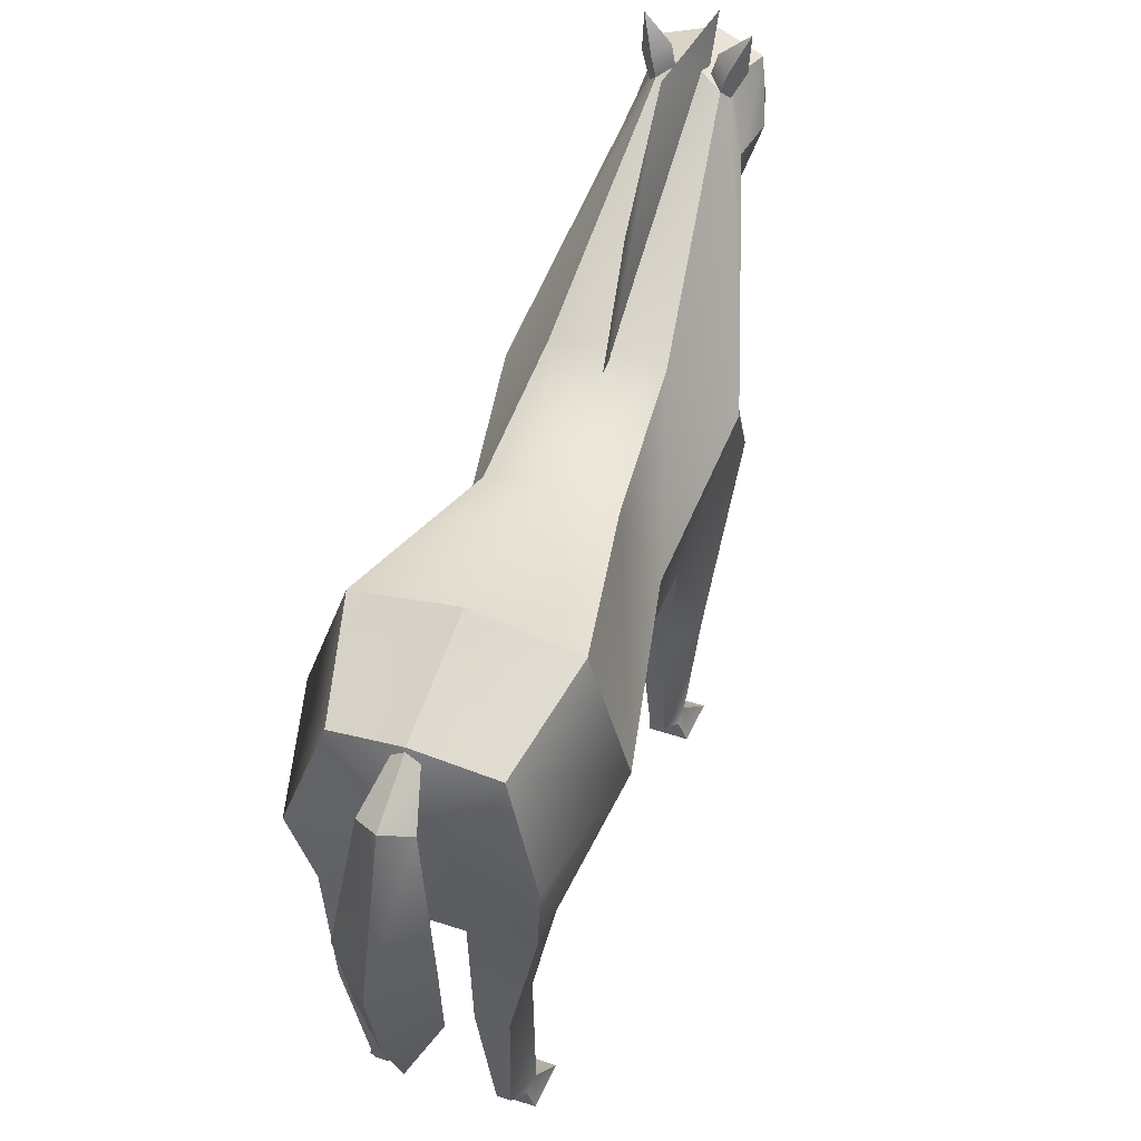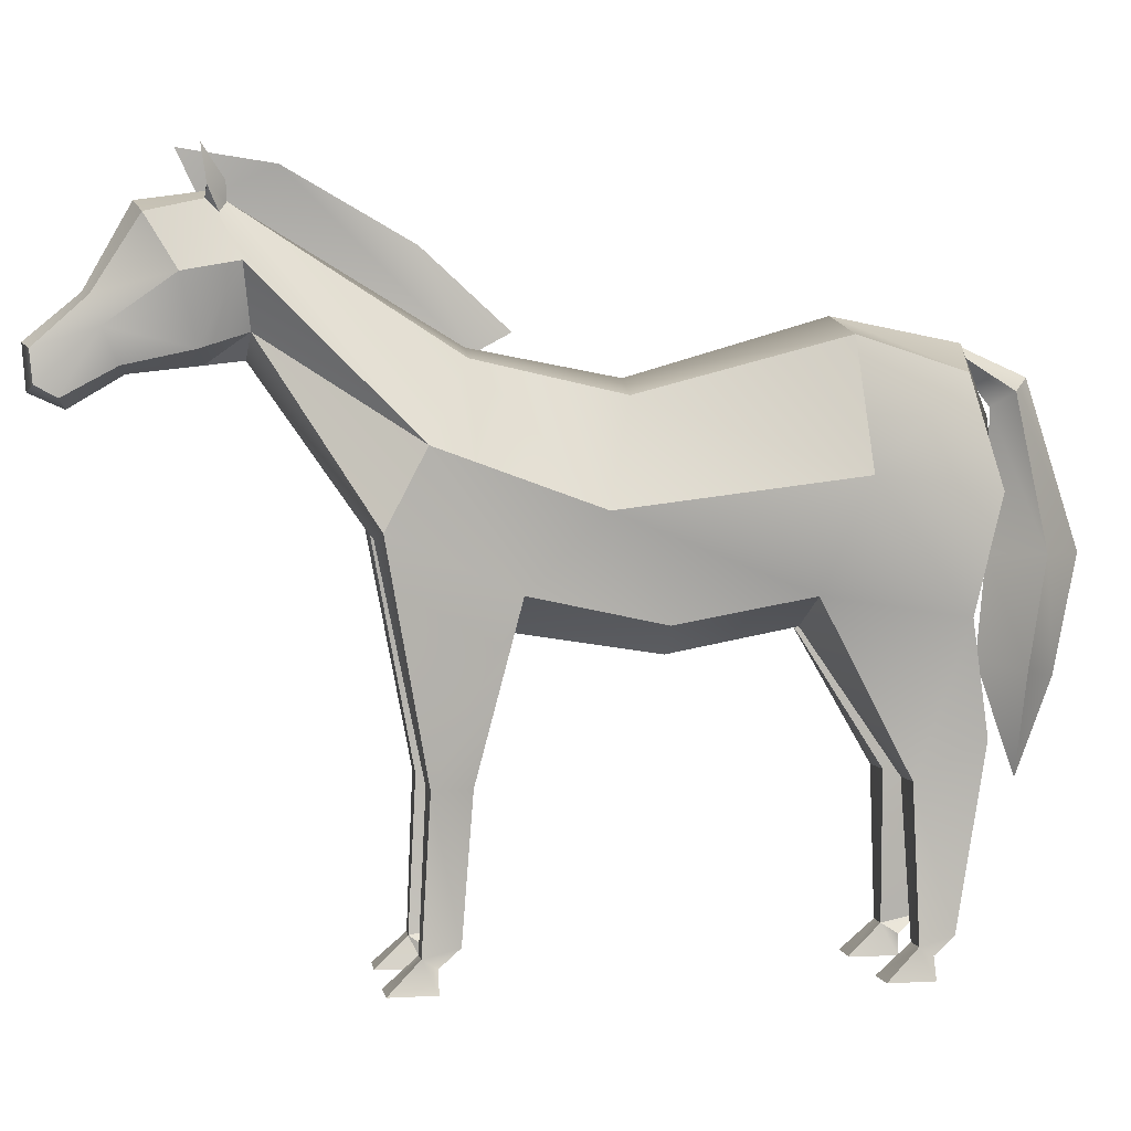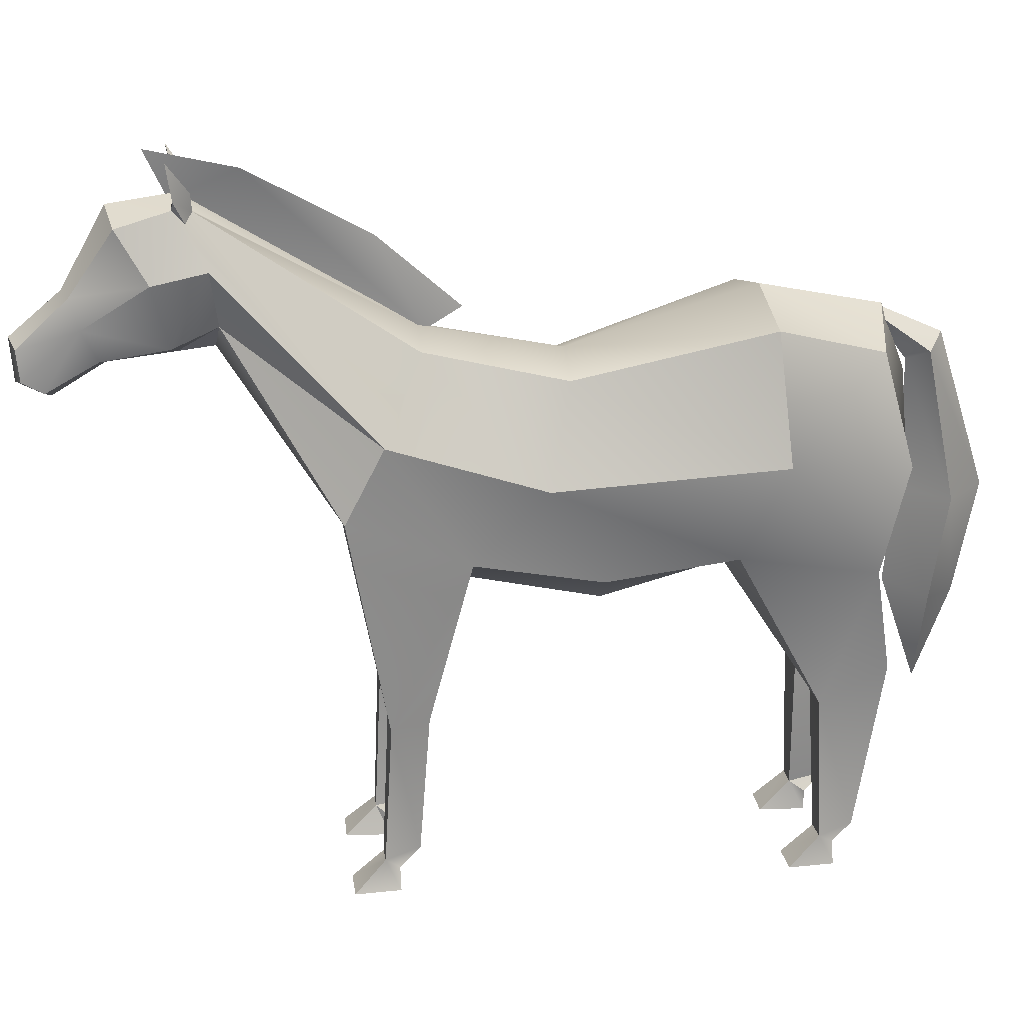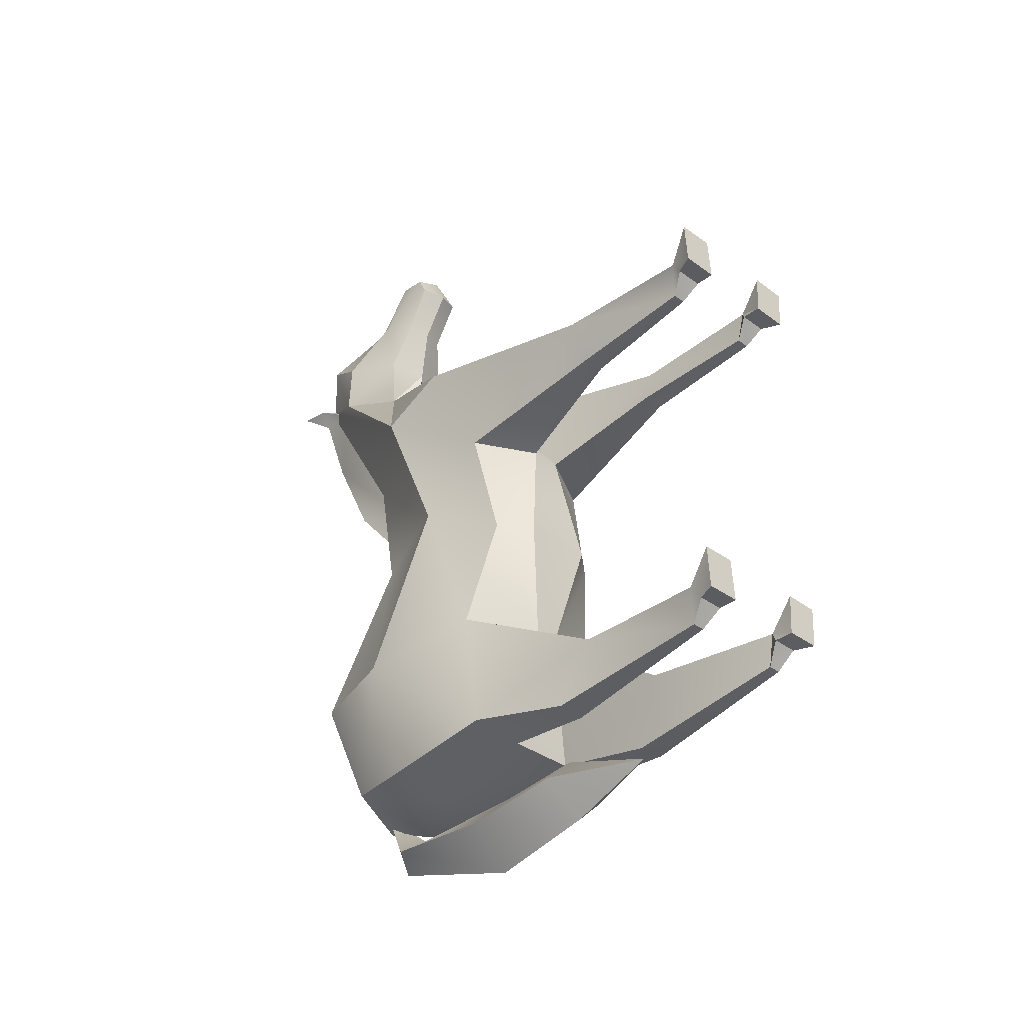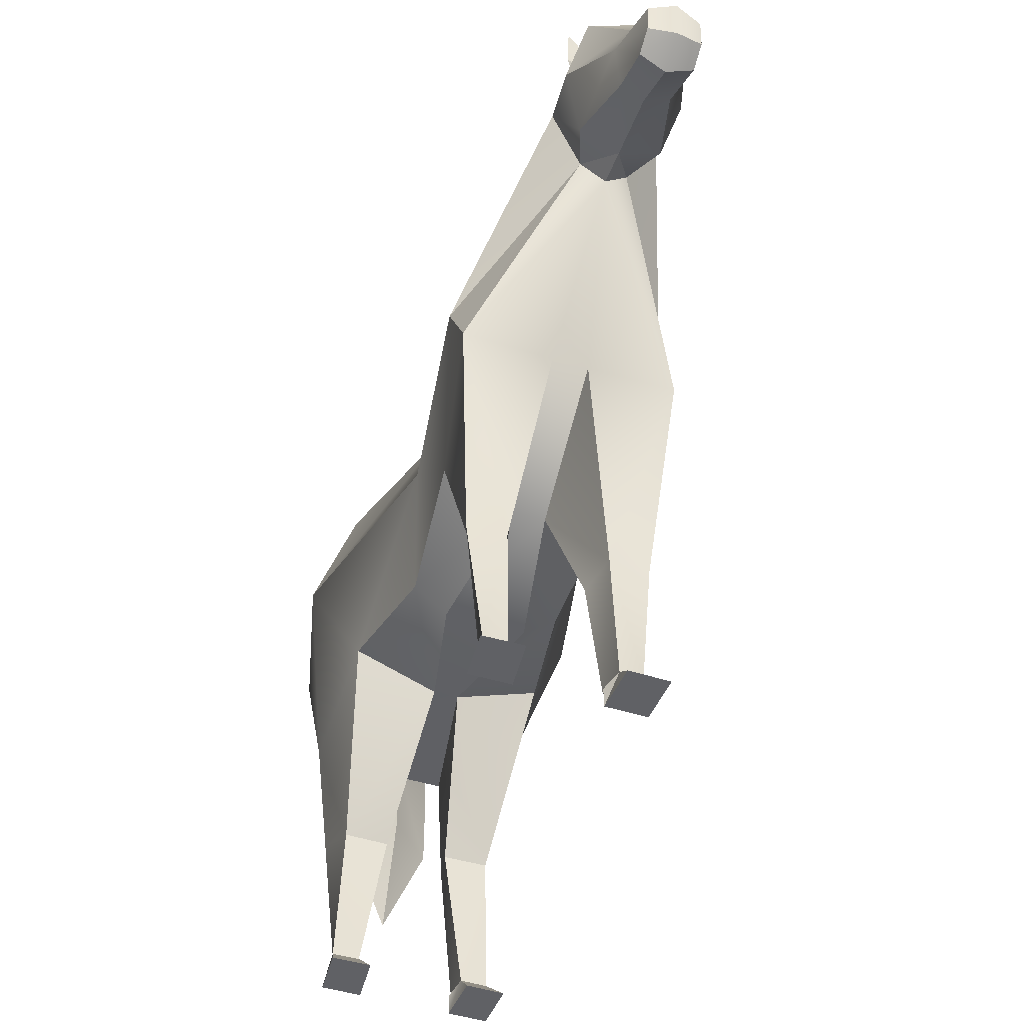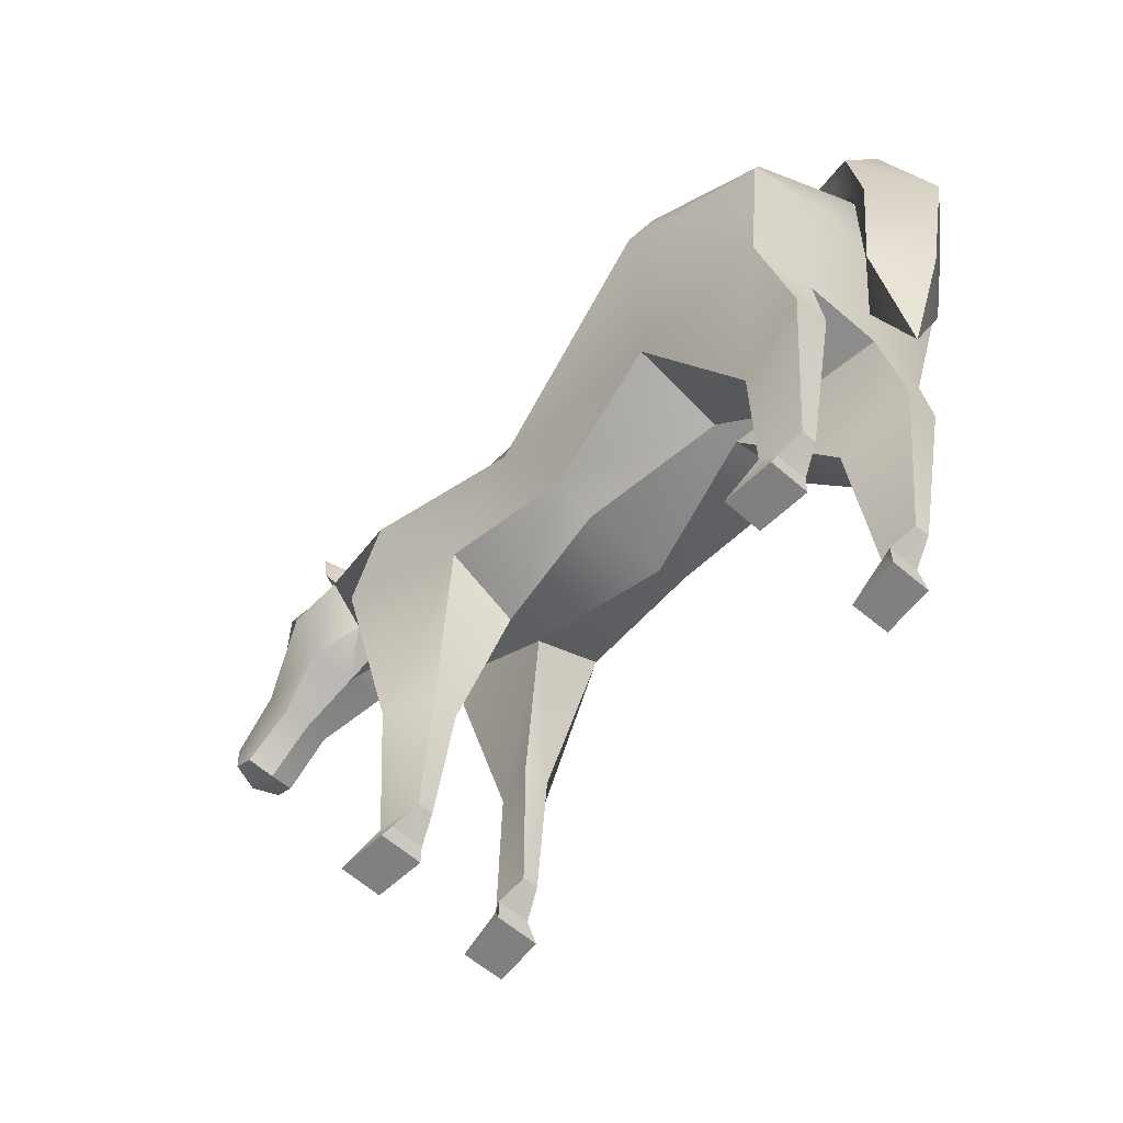
<metadata>
{"format":"obj","ext":"obj","renderer":"f3d","projection":"perspective","resolution":1024,"background":"white","views":[{"elev":49.8,"azim":-160.2,"up":"+Y"},{"elev":2.1,"azim":81.5,"up":"+Y"},{"elev":19.7,"azim":82.6,"up":"+Y"},{"elev":-35.7,"azim":-44.2,"up":"+Z"},{"elev":-48.9,"azim":-18.7,"up":"+Y"},{"elev":-60.2,"azim":138.4,"up":"+Y"}]}
</metadata>
<code>
o Horse01
v 0.5 1.356 -0.3282
v 0.5 1.428 -0.4193
v 0.5 1.004 -0.552
v 0.5 0.9999 -0.3217
v 0.6207 1.002 -0.4368
v 0.3793 1.002 -0.4368
v 0.5 0.4528 -0.3953
v 0.6083 0.7206 -0.3935
v 0.5 0.7006 -0.4906
v 0.3917 0.7206 -0.3935
v 0.5 0.7406 -0.2965
v 0.4337 1.392 -0.3737
v 0.5663 1.392 -0.3737
v 0.4681 1.475 -0.2541
v 0.5 1.447 -0.2581
v 0.5319 1.475 -0.2541
v 0.5 1.503 -0.2501
v 0.578 1.818 1.508
v 0.5986 1.792 1.526
v 0.5428 1.833 1.545
v 0.5907 1.824 1.559
v 0.6291 1.949 1.569
v 0.556 1.887 1.552
v 0.5906 1.866 1.511
v 0.6283 1.852 1.554
v 0.5965 1.878 1.552
v 0.7834 1.06 1.168
v 0.6421 1.461 0.9601
v 0.6961 1.433 -0.2174
v 0.758 0.8582 -0.2112
v 0.5637 1.521 1.454
v 0.5706 1.367 1.891
v 0.5688 1.48 1.957
v 0.7905 1.259 1.065
v 0.646 1.68 1.475
v 0.7881 1.154 -0.275
v 0.8724 1.192 0.05731
v 0.7662 1.517 0.0763
v 0.7536 0.9117 0.1561
v 0.7255 0.9158 0.8408
v 0.743 1.111 0.6446
v 0.5475 1.048 1.173
v 0.5443 0.8203 0.8426
v 0.6285 0.4709 1.059
v 0.604 0.468 0.9521
v 0.6689 0.4682 0.9515
v 0.731 0.4711 1.057
v 0.6335 0.07981 1.077
v 0.6288 0.09978 0.9806
v 0.667 0.09996 0.98
v 0.692 0.07997 1.076
v 0.5984 0.8513 -0.2282
v 0.5329 0.829 0.1522
v 0.6159 1.147 -0.307
v 0.5 1.334 -0.3212
v 0.6247 0.571 -0.2681
v 0.7072 0.5692 -0.2637
v 0.6944 0.4697 -0.08601
v 0.581 0.4696 -0.08765
v 0.6085 0 1.037
v 0.7152 -1e-06 1.037
v 0.6185 -1.7e-05 1.161
v 0.7235 -1.9e-05 1.159
v 0.69 0.0557 1.037
v 0.608 0.05562 1.037
v 0.6173 -0 -0.1384
v 0.7166 -1e-06 -0.139
v 0.6266 -1.7e-05 -0.01476
v 0.7243 -1.9e-05 -0.01631
v 0.6395 0.09978 -0.1949
v 0.6169 0.05562 -0.1384
v 0.6759 0.09996 -0.1955
v 0.6931 0.0557 -0.1387
v 0.6363 0.07981 -0.09884
v 0.7048 0.07997 -0.1
v 0.6605 1.377 0.585
v 0.6949 0.8428 0.4955
v 0.6063 0.77 0.4936
v 0.5939 1.531 1.794
v 0.566 1.442 1.753
v 0.5579 1.607 1.82
v 0.6591 1.653 1.618
v 0.6098 1.48 1.576
v 0.624 1.79 1.7
v 0.5706 1.398 1.948
v 0.5 1.492 0.9522
v 0.5 1.421 0.5766
v 0.5 1.573 0.07217
v 0.5 1.51 -0.2551
v 0.5 1.457 1.464
v 0.5 1.446 1.562
v 0.5 1.425 1.741
v 0.5 1.342 1.878
v 0.5 1.497 1.977
v 0.5 1.614 1.84
v 0.5 1.826 1.722
v 0.5 1.851 1.548
v 0.5 1.382 1.967
v 0.4572 1.833 1.545
v 0.4093 1.824 1.559
v 0.4035 1.878 1.552
v 0.444 1.887 1.552
v 0.4094 1.866 1.511
v 0.3717 1.852 1.554
v 0.4014 1.792 1.526
v 0.422 1.818 1.508
v 0.3709 1.949 1.569
v 0.2745 0.9158 0.8408
v 0.257 1.111 0.6446
v 0.2095 1.259 1.065
v 0.2166 1.06 1.168
v 0.2464 0.9117 0.1561
v 0.242 0.8582 -0.2112
v 0.2119 1.154 -0.275
v 0.1276 1.192 0.05731
v 0.4363 1.521 1.454
v 0.354 1.68 1.475
v 0.3409 1.653 1.618
v 0.3902 1.48 1.576
v 0.4061 1.531 1.794
v 0.434 1.442 1.753
v 0.3579 1.461 0.9601
v 0.4421 1.607 1.82
v 0.376 1.79 1.7
v 0.2338 1.517 0.0763
v 0.3039 1.433 -0.2174
v 0.3395 1.377 0.585
v 0.4294 1.367 1.891
v 0.4294 1.398 1.948
v 0.4312 1.48 1.957
v 0.3841 1.147 -0.307
v 0.3915 0 1.037
v 0.2848 -1e-06 1.037
v 0.2765 -1.9e-05 1.159
v 0.3815 -1.7e-05 1.161
v 0.4525 1.048 1.173
v 0.4671 0.829 0.1522
v 0.3937 0.77 0.4936
v 0.3051 0.8428 0.4955
v 0.4557 0.8203 0.8426
v 0.396 0.468 0.9521
v 0.3715 0.4709 1.059
v 0.3311 0.4682 0.9515
v 0.269 0.4711 1.057
v 0.3712 0.09978 0.9806
v 0.3665 0.07981 1.077
v 0.333 0.09996 0.98
v 0.308 0.07997 1.076
v 0.4016 0.8513 -0.2282
v 0.2928 0.5692 -0.2637
v 0.3753 0.571 -0.2681
v 0.3056 0.4697 -0.08601
v 0.419 0.4696 -0.08765
v 0.31 0.0557 1.037
v 0.392 0.05562 1.037
v 0.3827 -0 -0.1384
v 0.2834 -1e-06 -0.139
v 0.2757 -1.9e-05 -0.01631
v 0.3734 -1.7e-05 -0.01476
v 0.3605 0.09978 -0.1949
v 0.3241 0.09996 -0.1955
v 0.3069 0.0557 -0.1387
v 0.3831 0.05562 -0.1384
v 0.2952 0.07997 -0.1
v 0.3637 0.07981 -0.09884
v 0.4677 1.953 1.627
v 0.4677 1.828 1.567
v 0.4682 1.53 0.8361
v 0.4852 1.475 0.9369
v 0.5265 1.912 1.388
v 0.4972 1.73 1.061
v 0.4677 1.953 1.627
v 0.4677 1.828 1.567
v 0.4682 1.53 0.8361
v 0.4852 1.475 0.9369
v 0.5265 1.912 1.388
v 0.4972 1.73 1.061
f 1 5 13
f 3 13 5
f 3 12 2
f 6 1 12
f 11 7 8
f 7 9 8
f 9 5 8
f 4 8 5
f 9 6 3
f 9 7 10
f 10 4 6
f 7 11 10
f 12 15 14
f 2 14 17
f 2 16 13
f 15 13 16
f 20 26 23
f 25 18 24
f 25 21 19
f 24 20 23
f 24 23 22
f 25 24 22
f 22 26 25
f 22 23 26
f 40 34 27
f 30 37 39
f 31 34 35
f 35 83 31
f 83 79 80
f 34 18 19
f 82 81 79
f 37 29 38
f 41 28 34
f 37 76 41
f 32 79 85
f 79 33 85
f 86 20 18
f 87 28 76
f 38 87 76
f 88 29 89
f 54 29 36
f 61 62 60
f 27 90 42
f 91 31 83
f 91 80 92
f 80 93 92
f 98 33 94
f 95 33 81
f 96 81 84
f 39 41 77
f 43 136 140
f 43 44 42
f 46 43 40
f 47 40 27
f 44 27 42
f 49 44 45
f 46 49 45
f 50 47 51
f 44 51 47
f 54 30 52
f 52 131 54
f 55 89 29
f 57 52 30
f 58 30 39
f 58 53 59
f 52 59 53
f 53 77 78
f 50 65 49
f 51 64 50
f 65 48 49
f 61 51 63
f 64 60 65
f 60 48 65
f 51 62 63
f 67 68 66
f 70 73 71
f 73 72 75
f 74 70 71
f 67 75 69
f 73 66 71
f 66 74 71
f 75 68 69
f 56 72 70
f 72 58 75
f 58 74 75
f 59 70 74
f 40 77 41
f 43 77 40
f 43 138 78
f 81 82 84
f 21 97 96
f 21 82 35
f 98 32 85
f 99 101 100
f 106 104 103
f 100 104 105
f 103 99 106
f 103 107 102
f 104 107 103
f 107 104 101
f 107 101 102
f 108 110 109
f 115 113 112
f 116 110 111
f 119 117 116
f 119 120 118
f 105 122 110
f 123 124 118
f 126 115 125
f 109 122 127
f 115 127 125
f 128 120 121
f 120 130 123
f 106 97 86
f 122 87 127
f 125 87 88
f 126 88 89
f 131 126 55
f 135 133 132
f 90 136 42
f 91 116 90
f 121 91 92
f 93 121 92
f 130 98 94
f 130 95 123
f 123 96 124
f 138 53 78
f 109 112 139
f 140 142 141
f 140 143 108
f 108 144 111
f 111 142 136
f 142 145 141
f 145 143 141
f 144 147 148
f 148 142 144
f 113 131 149
f 137 52 53
f 54 131 55
f 55 126 89
f 150 149 151
f 152 113 150
f 137 152 153
f 149 153 151
f 139 137 138
f 155 147 145
f 148 147 154
f 155 145 146
f 148 133 134
f 132 154 155
f 132 146 135
f 148 135 146
f 159 157 156
f 160 162 161
f 162 164 161
f 165 163 160
f 164 157 158
f 156 162 163
f 156 165 159
f 164 159 165
f 161 151 160
f 161 152 150
f 165 152 164
f 160 153 165
f 108 109 139
f 140 139 138
f 123 118 120
f 96 99 100
f 117 124 100
f 128 98 129
f 90 111 136
f 170 167 166
f 169 170 171
f 169 171 168
f 1 4 5
f 3 2 13
f 3 6 12
f 6 4 1
f 9 3 5
f 4 11 8
f 9 10 6
f 10 11 4
f 12 1 15
f 2 12 14
f 2 17 16
f 15 1 13
f 20 21 26
f 25 19 18
f 25 26 21
f 24 18 20
f 40 41 34
f 30 36 37
f 31 27 34
f 35 82 83
f 83 82 79
f 19 35 34
f 34 28 18
f 37 36 29
f 41 76 28
f 37 38 76
f 32 80 79
f 79 81 33
f 18 28 86
f 86 97 20
f 87 86 28
f 38 88 87
f 88 38 29
f 54 55 29
f 61 63 62
f 27 31 90
f 91 90 31
f 91 83 80
f 80 32 93
f 98 85 33
f 95 94 33
f 96 95 81
f 39 37 41
f 43 42 136
f 43 45 44
f 46 45 43
f 47 46 40
f 44 47 27
f 49 48 44
f 46 50 49
f 50 46 47
f 44 48 51
f 54 36 30
f 52 149 131
f 57 56 52
f 58 57 30
f 58 39 53
f 52 56 59
f 53 39 77
f 50 64 65
f 61 64 51
f 64 61 60
f 60 62 48
f 51 48 62
f 67 69 68
f 70 72 73
f 67 73 75
f 73 67 66
f 66 68 74
f 75 74 68
f 56 57 72
f 72 57 58
f 58 59 74
f 59 56 70
f 43 78 77
f 43 140 138
f 96 84 21
f 21 20 97
f 35 19 21
f 21 84 82
f 98 93 32
f 99 102 101
f 106 105 104
f 100 101 104
f 103 102 99
f 108 111 110
f 115 114 113
f 116 117 110
f 119 118 117
f 119 121 120
f 110 117 105
f 105 106 122
f 126 114 115
f 109 110 122
f 115 109 127
f 128 129 120
f 120 129 130
f 86 122 106
f 106 99 97
f 122 86 87
f 125 127 87
f 126 125 88
f 131 114 126
f 135 134 133
f 91 119 116
f 121 119 91
f 93 128 121
f 130 129 98
f 130 94 95
f 123 95 96
f 138 137 53
f 109 115 112
f 140 136 142
f 140 141 143
f 108 143 144
f 111 144 142
f 142 146 145
f 145 147 143
f 144 143 147
f 148 146 142
f 113 114 131
f 137 149 52
f 150 113 149
f 152 112 113
f 137 112 152
f 149 137 153
f 139 112 137
f 155 154 147
f 148 154 133
f 132 133 154
f 132 155 146
f 148 134 135
f 159 158 157
f 160 163 162
f 164 162 157
f 156 157 162
f 156 163 165
f 164 158 159
f 161 150 151
f 161 164 152
f 165 153 152
f 160 151 153
f 140 108 139
f 100 124 96
f 96 97 99
f 100 105 117
f 117 118 124
f 128 93 98
f 90 116 111
f 170 169 167
f 176 172 173
f 175 177 176
f 175 174 177
f 176 173 175

</code>
